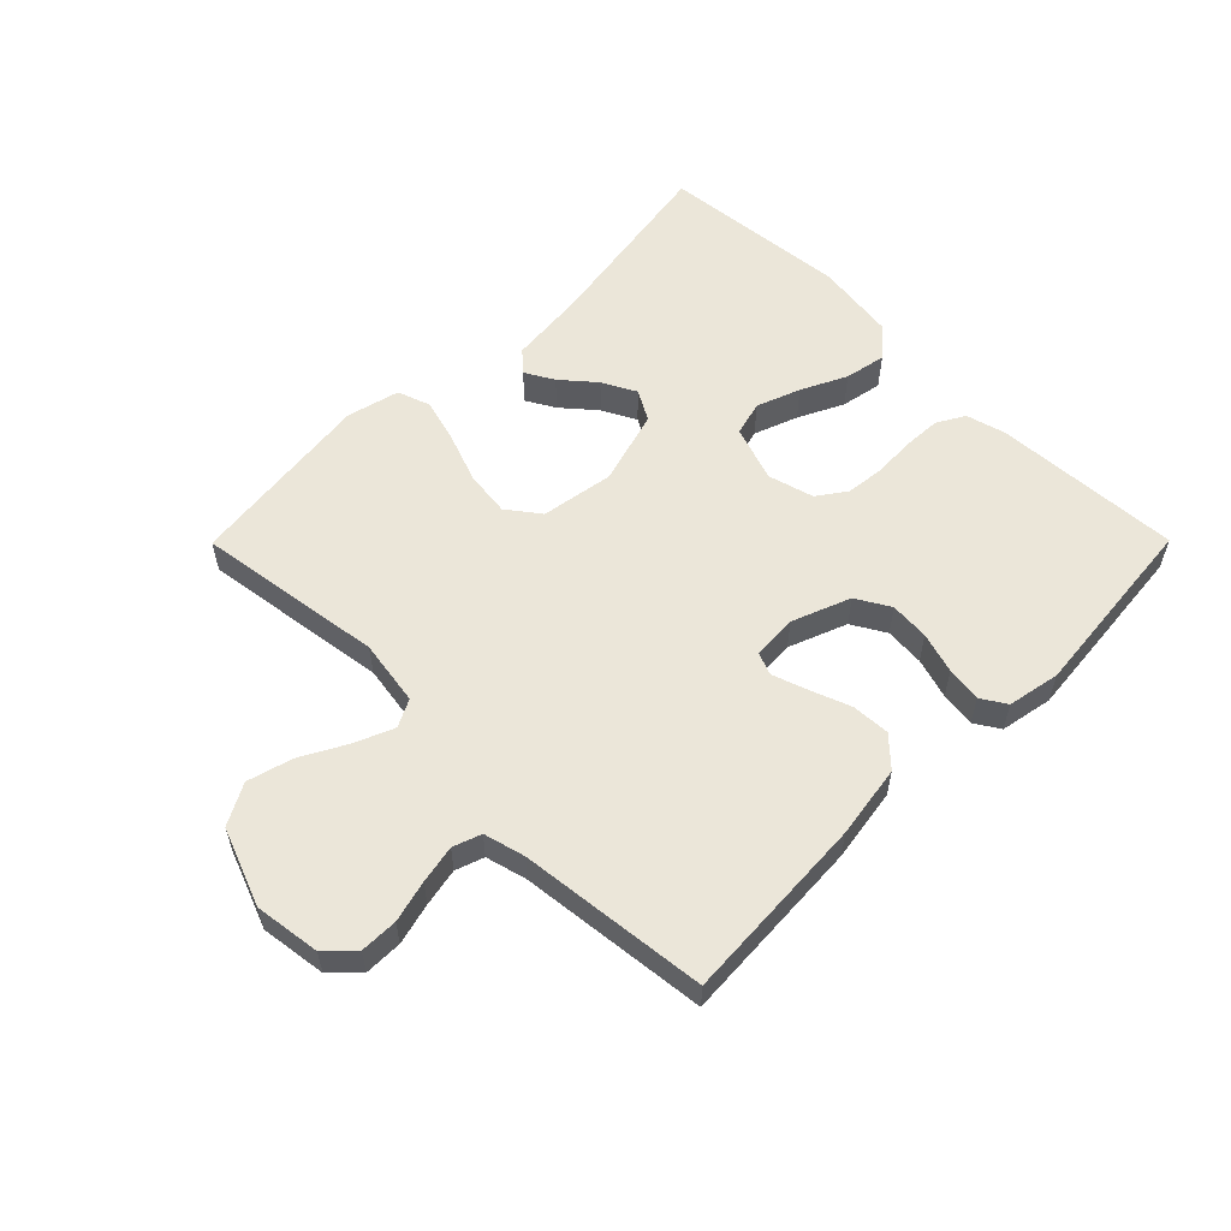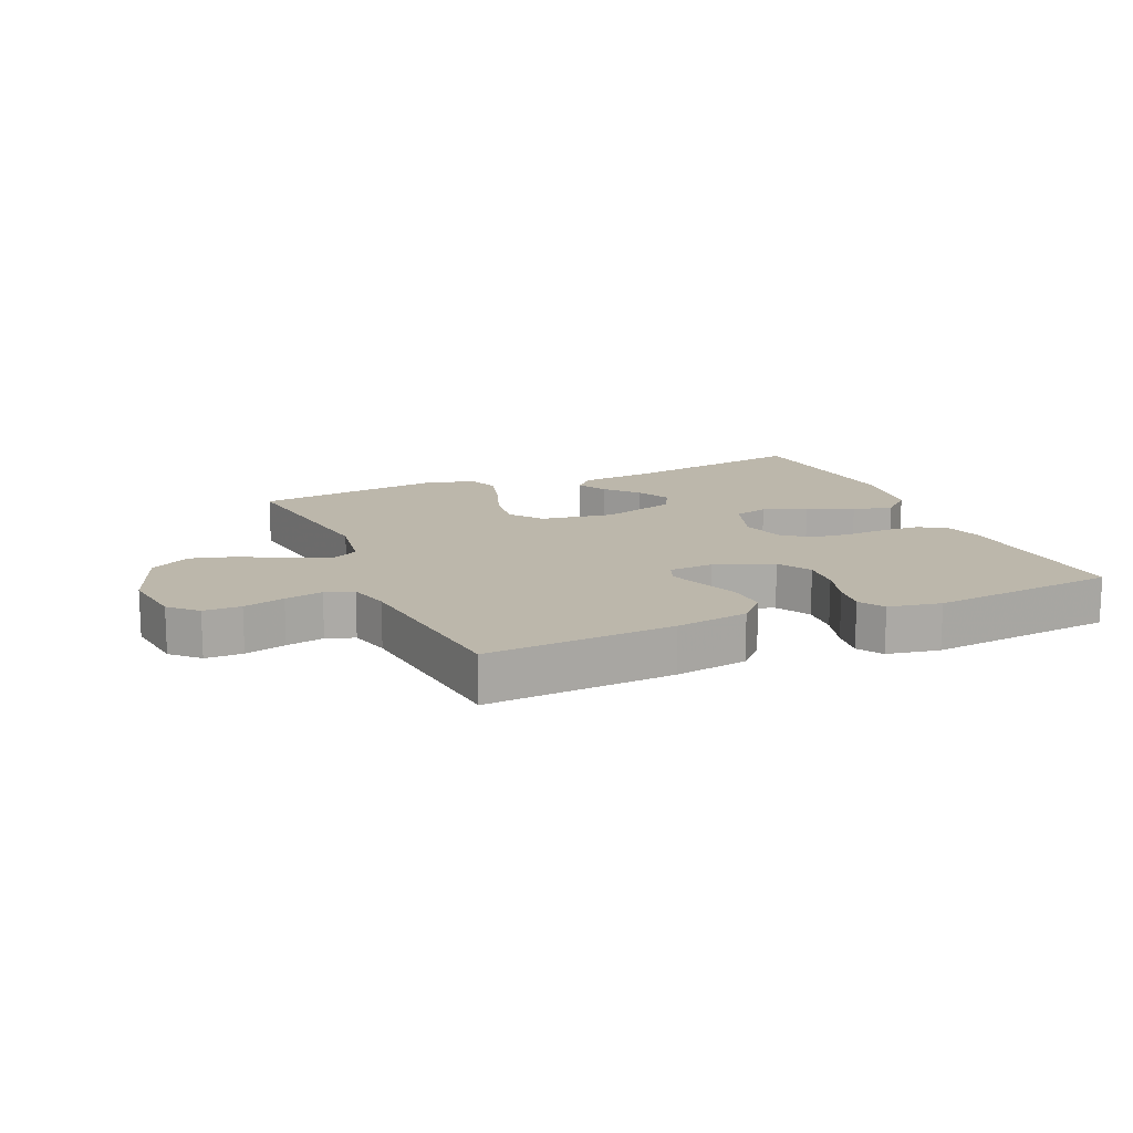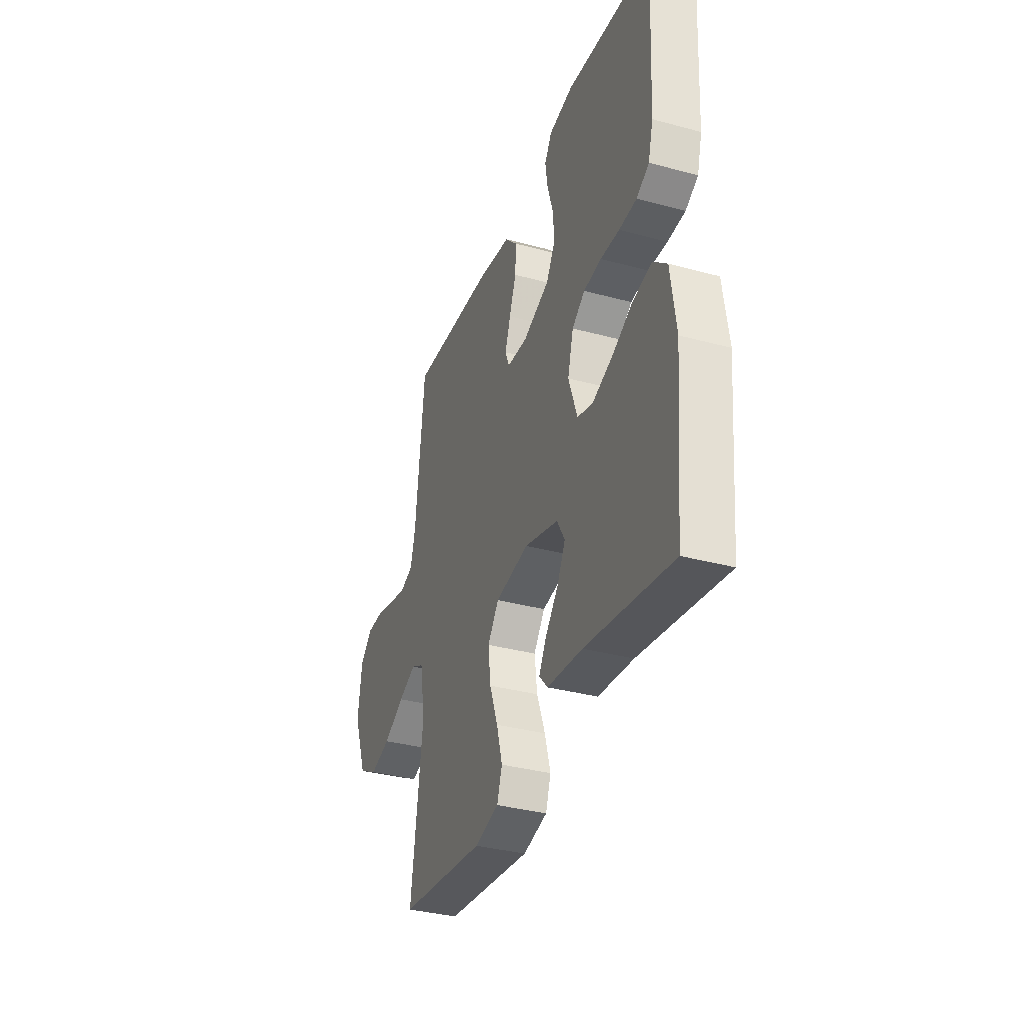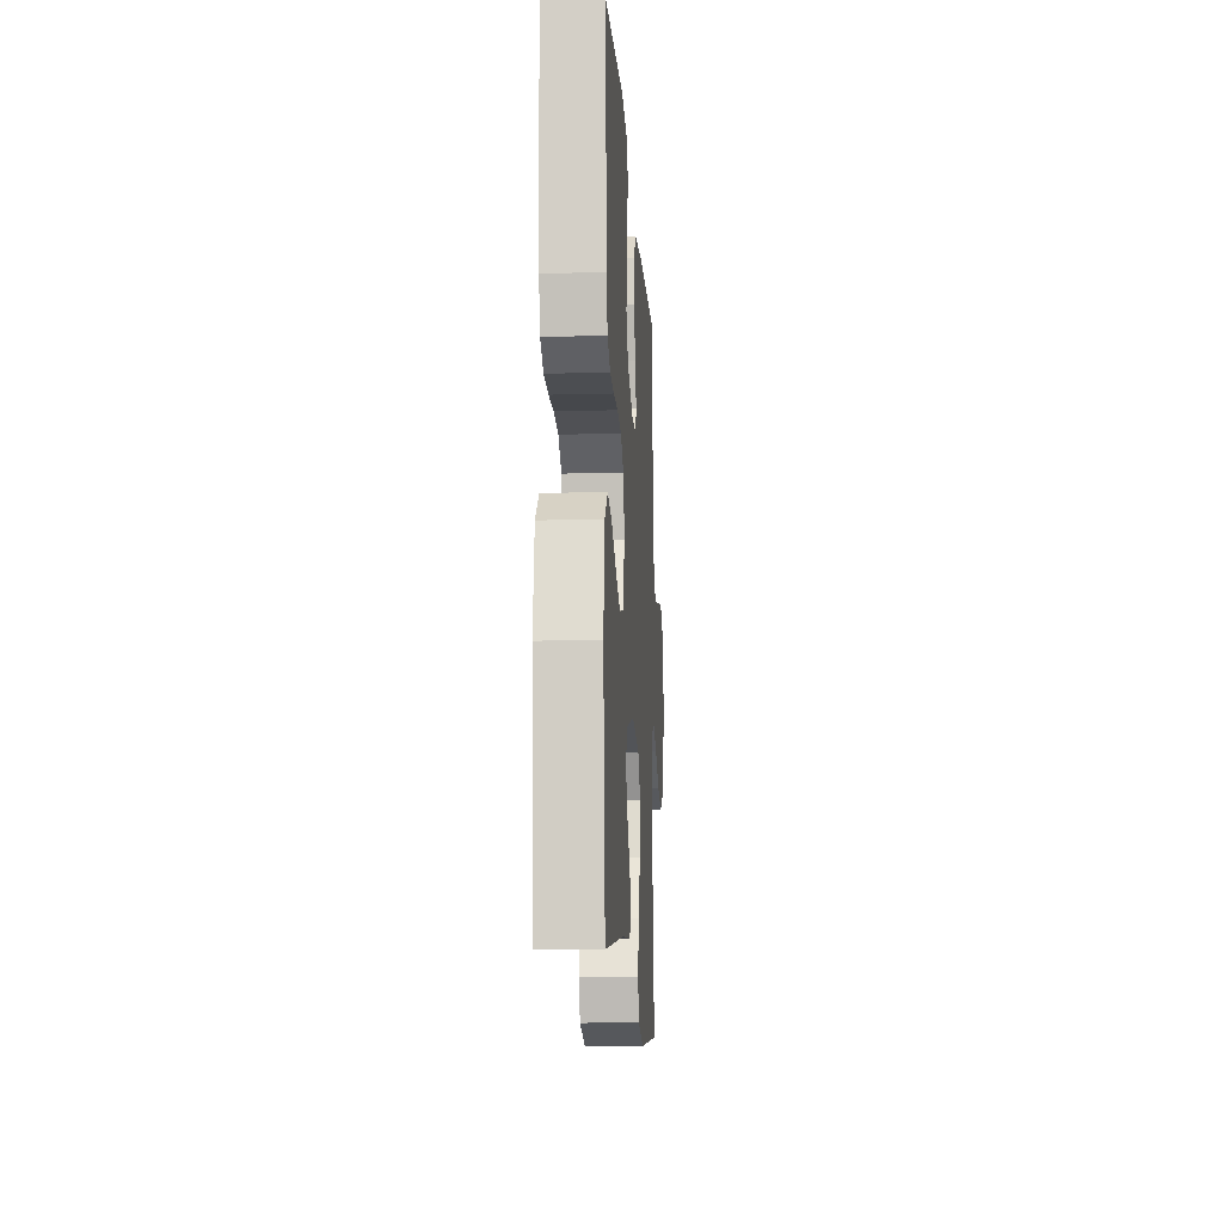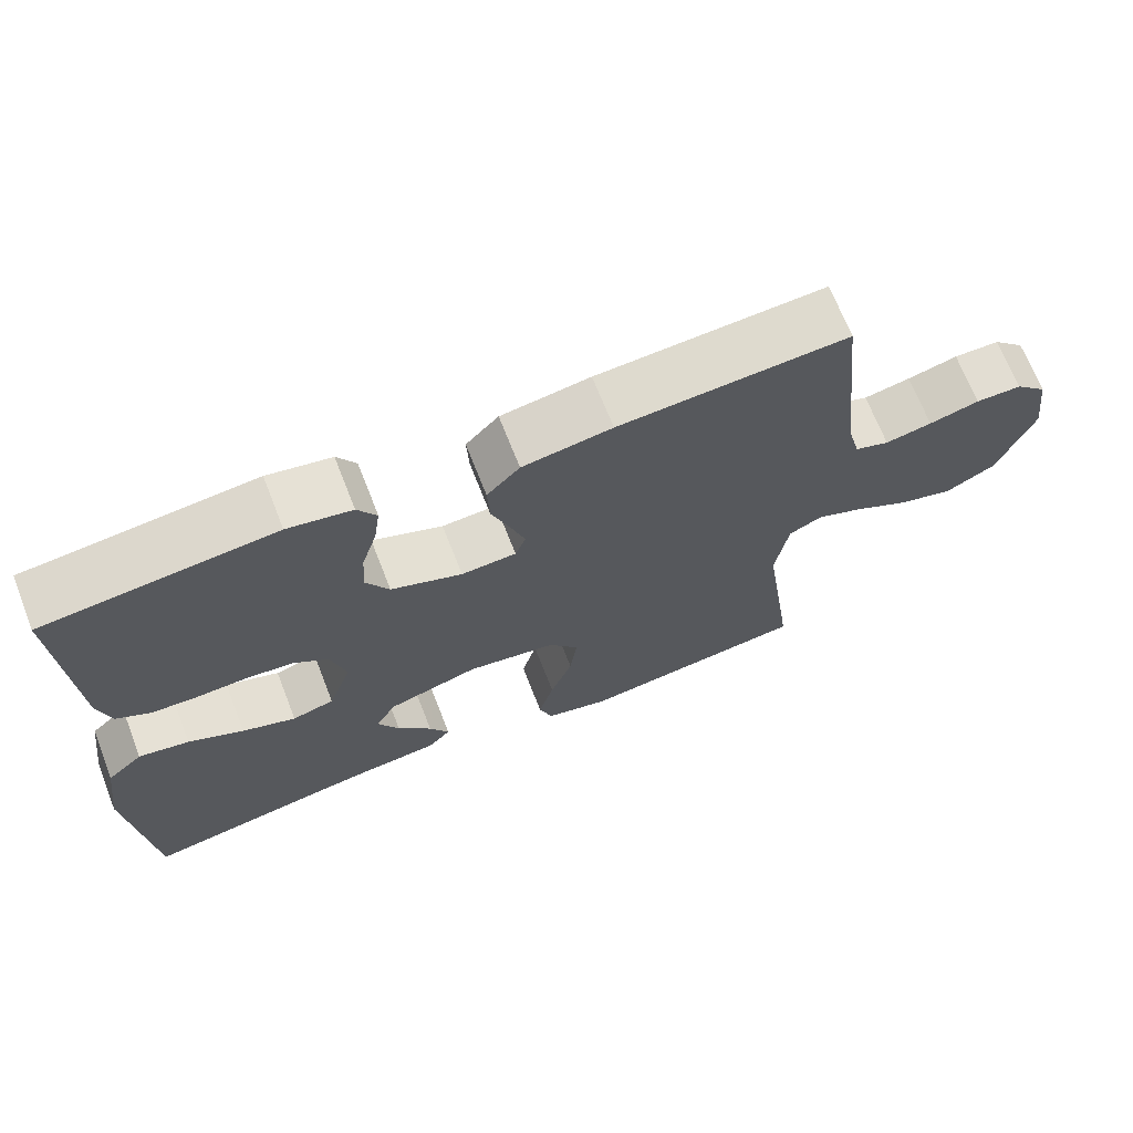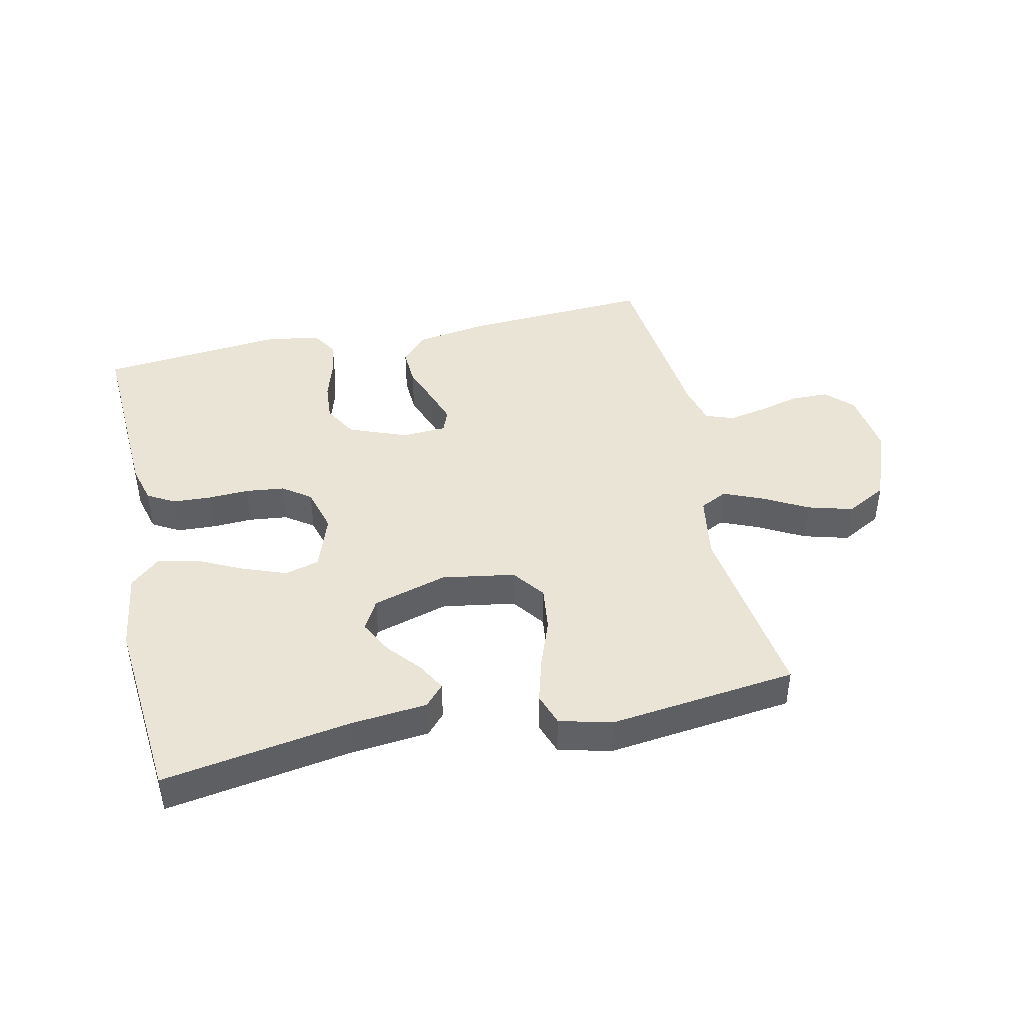
<metadata>
{"format":"obj","ext":"obj","renderer":"f3d","projection":"perspective","resolution":1024,"background":"white","views":[{"elev":57.1,"azim":-45.2,"up":"+Y"},{"elev":14.4,"azim":-23.5,"up":"+Y"},{"elev":-34.8,"azim":70.1,"up":"+Z"},{"elev":-13.8,"azim":93.6,"up":"+Z"},{"elev":68.8,"azim":158.6,"up":"+Z"},{"elev":43.6,"azim":167.7,"up":"+Y"}]}
</metadata>
<code>
v -0.5 0.07 -0.5
v -0.458 0.07 -0.2
v -0.475 0.07 -0.095
v -0.519 0.07 -0.073
v -0.581 0.07 -0.099
v -0.653 0.07 -0.138
v -0.725 0.07 -0.158
v -0.79 0.07 -0.123
v -0.837 0.07 0
v -0.823 0.07 0.105
v -0.781 0.07 0.146
v -0.721 0.07 0.147
v -0.655 0.07 0.13
v -0.594 0.07 0.118
v -0.549 0.07 0.134
v -0.532 0.07 0.2
v -0.5 0.07 0.5
v -0.2 0.07 0.483
v -0.083 0.07 0.465
v -0.04 0.07 0.42
v -0.043 0.07 0.359
v -0.067 0.07 0.295
v -0.086 0.07 0.239
v -0.072 0.07 0.203
v 0 0.07 0.199
v 0.093 0.07 0.235
v 0.124 0.07 0.289
v 0.119 0.07 0.352
v 0.099 0.07 0.417
v 0.091 0.07 0.473
v 0.116 0.07 0.513
v 0.2 0.07 0.529
v 0.5 0.07 0.5
v 0.484 0.07 0.2
v 0.467 0.07 0.137
v 0.423 0.07 0.112
v 0.362 0.07 0.109
v 0.296 0.07 0.112
v 0.234 0.07 0.105
v 0.189 0.07 0.073
v 0.169 0.07 0
v 0.2 0.07 -0.089
v 0.255 0.07 -0.104
v 0.325 0.07 -0.078
v 0.397 0.07 -0.043
v 0.463 0.07 -0.03
v 0.51 0.07 -0.072
v 0.528 0.07 -0.2
v 0.5 0.07 -0.5
v 0.2 0.07 -0.451
v 0.077 0.07 -0.439
v 0.047 0.07 -0.406
v 0.073 0.07 -0.36
v 0.118 0.07 -0.307
v 0.146 0.07 -0.253
v 0.119 0.07 -0.205
v 0 0.07 -0.17
v -0.117 0.07 -0.189
v -0.156 0.07 -0.241
v -0.147 0.07 -0.313
v -0.118 0.07 -0.391
v -0.098 0.07 -0.463
v -0.116 0.07 -0.515
v -0.2 0.07 -0.536
v -0.5 0 -0.5
v -0.458 0 -0.2
v -0.475 0 -0.095
v -0.519 0 -0.073
v -0.581 0 -0.099
v -0.653 0 -0.138
v -0.725 0 -0.158
v -0.79 0 -0.123
v -0.837 0 0
v -0.823 0 0.105
v -0.781 0 0.146
v -0.721 0 0.147
v -0.655 0 0.13
v -0.594 0 0.118
v -0.549 0 0.134
v -0.532 0 0.2
v -0.5 0 0.5
v -0.2 0 0.483
v -0.083 0 0.465
v -0.04 0 0.42
v -0.043 0 0.359
v -0.067 0 0.295
v -0.086 0 0.239
v -0.072 0 0.203
v 0 0 0.199
v 0.093 0 0.235
v 0.124 0 0.289
v 0.119 0 0.352
v 0.099 0 0.417
v 0.091 0 0.473
v 0.116 0 0.513
v 0.2 0 0.529
v 0.5 0 0.5
v 0.484 0 0.2
v 0.467 0 0.137
v 0.423 0 0.112
v 0.362 0 0.109
v 0.296 0 0.112
v 0.234 0 0.105
v 0.189 0 0.073
v 0.169 0 0
v 0.2 0 -0.089
v 0.255 0 -0.104
v 0.325 0 -0.078
v 0.397 0 -0.043
v 0.463 0 -0.03
v 0.51 0 -0.072
v 0.528 0 -0.2
v 0.5 0 -0.5
v 0.2 0 -0.451
v 0.077 0 -0.439
v 0.047 0 -0.406
v 0.073 0 -0.36
v 0.118 0 -0.307
v 0.146 0 -0.253
v 0.119 0 -0.205
v 0 0 -0.17
v -0.117 0 -0.189
v -0.156 0 -0.241
v -0.147 0 -0.313
v -0.118 0 -0.391
v -0.098 0 -0.463
v -0.116 0 -0.515
v -0.2 0 -0.536
f 63 64 1 2
f 60 61 62 63
f 60 63 2 3
f 59 60 3
f 58 59 3 4
f 57 58 4
f 51 52 53 54
f 50 51 54 55
f 49 50 55
f 48 49 55 56
f 44 45 46 47
f 43 44 47 48
f 42 43 48 56
f 35 36 37 38
f 35 38 39
f 34 35 39
f 33 34 39
f 32 33 39 40
f 28 29 30 31
f 27 28 31 32
f 19 20 21 22
f 19 22 23
f 16 17 18 19
f 15 16 19 23
f 14 15 23 24
f 10 11 12 13
f 10 13 14
f 9 10 14
f 5 6 7 8
f 4 5 8 9
f 57 4 9 14
f 41 42 56 57
f 27 32 40 41
f 26 27 41 57
f 25 26 57
f 14 24 25 57
f 66 65 128 127
f 127 126 125 124
f 67 66 127 124
f 67 124 123
f 68 67 123 122
f 68 122 121
f 118 117 116 115
f 119 118 115 114
f 119 114 113
f 120 119 113 112
f 111 110 109 108
f 112 111 108 107
f 120 112 107 106
f 102 101 100 99
f 103 102 99
f 103 99 98
f 103 98 97
f 104 103 97 96
f 95 94 93 92
f 96 95 92 91
f 86 85 84 83
f 87 86 83
f 83 82 81 80
f 87 83 80 79
f 88 87 79 78
f 77 76 75 74
f 78 77 74
f 78 74 73
f 72 71 70 69
f 73 72 69 68
f 78 73 68 121
f 121 120 106 105
f 105 104 96 91
f 121 105 91 90
f 121 90 89
f 121 89 88 78
f 1 65 66 2
f 2 66 67 3
f 3 67 68 4
f 4 68 69 5
f 5 69 70 6
f 6 70 71 7
f 7 71 72 8
f 8 72 73 9
f 9 73 74 10
f 10 74 75 11
f 11 75 76 12
f 12 76 77 13
f 13 77 78 14
f 14 78 79 15
f 15 79 80 16
f 16 80 81 17
f 17 81 82 18
f 18 82 83 19
f 19 83 84 20
f 20 84 85 21
f 21 85 86 22
f 22 86 87 23
f 23 87 88 24
f 24 88 89 25
f 25 89 90 26
f 26 90 91 27
f 27 91 92 28
f 28 92 93 29
f 29 93 94 30
f 30 94 95 31
f 31 95 96 32
f 32 96 97 33
f 33 97 98 34
f 34 98 99 35
f 35 99 100 36
f 36 100 101 37
f 37 101 102 38
f 38 102 103 39
f 39 103 104 40
f 40 104 105 41
f 41 105 106 42
f 42 106 107 43
f 43 107 108 44
f 44 108 109 45
f 45 109 110 46
f 46 110 111 47
f 47 111 112 48
f 48 112 113 49
f 49 113 114 50
f 50 114 115 51
f 51 115 116 52
f 52 116 117 53
f 53 117 118 54
f 54 118 119 55
f 55 119 120 56
f 56 120 121 57
f 57 121 122 58
f 58 122 123 59
f 59 123 124 60
f 60 124 125 61
f 61 125 126 62
f 62 126 127 63
f 63 127 128 64
f 64 128 65 1

</code>
